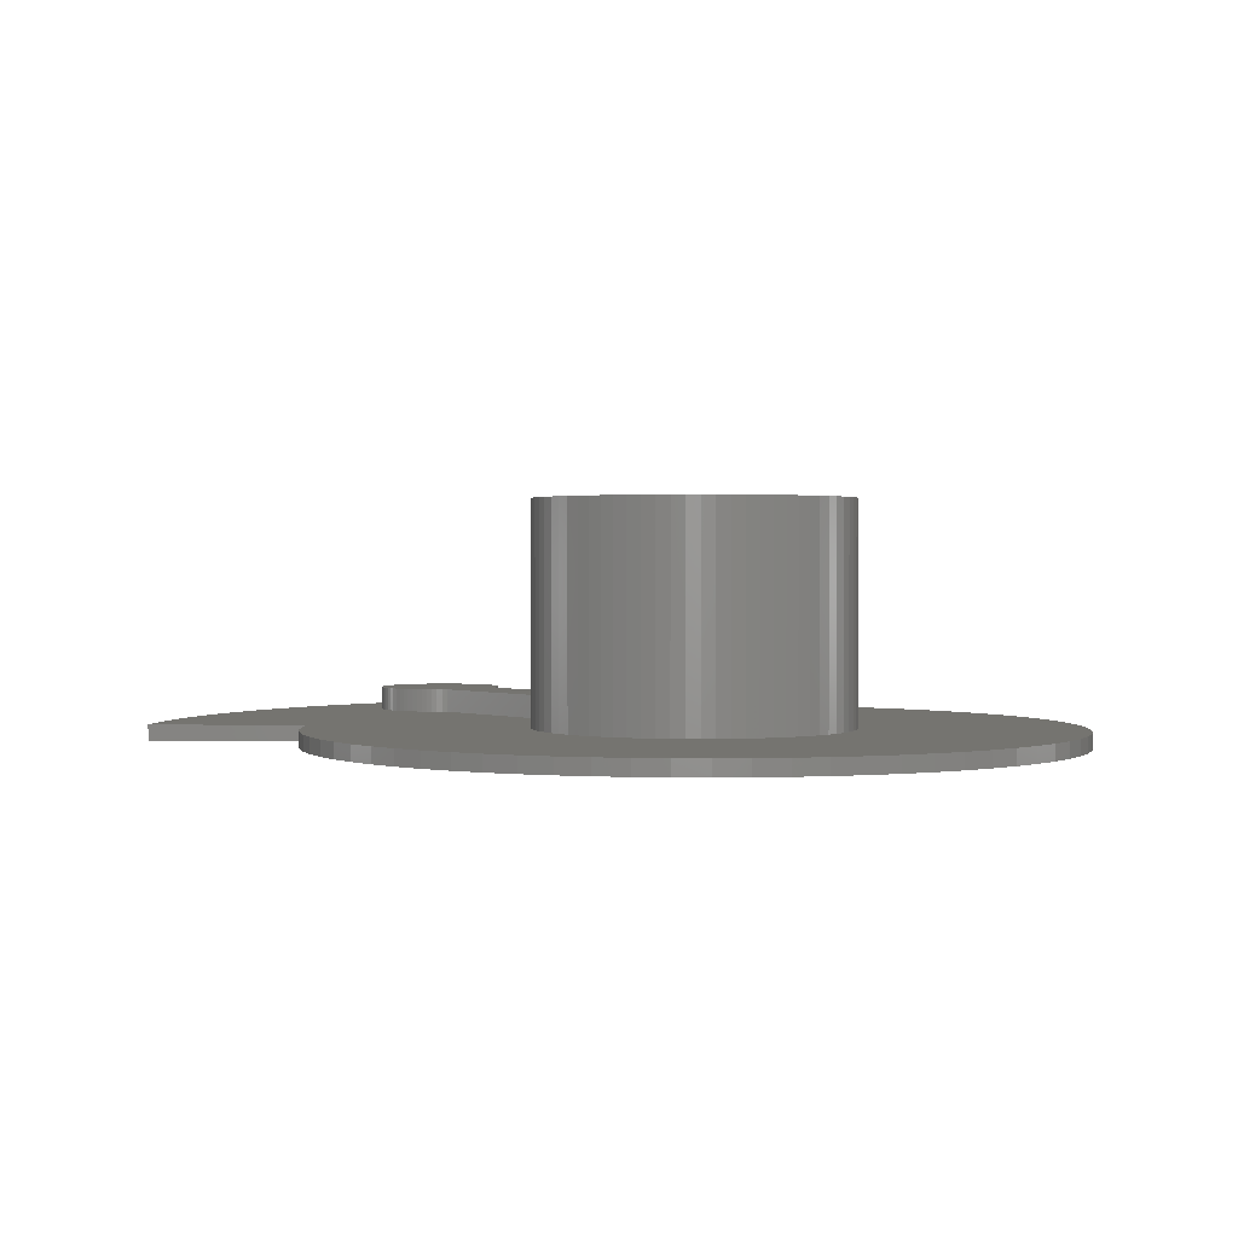
<metadata>
{"format":"stl","ext":"stl","renderer":"f3d","projection":"perspective","resolution":1024,"background":"white","views":[{"elev":1.4,"azim":-85.5,"up":"+Z"}]}
</metadata>
<code>
# stl→obj: 442 verts, 880 faces
v 22.37 18.73 2.5
v 22.37 18.04 2.5
v 22.38 18.38 2.5
v 22.32 19.08 2.5
v 22.32 17.69 2.5
v 22.25 19.42 2.5
v 22.25 17.35 2.5
v 22.14 19.75 2.5
v 22.14 17.02 2.5
v 22.01 20.08 2.5
v 22.01 16.69 2.5
v 21.85 20.38 2.5
v 21.85 16.38 2.5
v 21.66 20.68 2.5
v 21.66 16.09 2.5
v 21.45 20.96 2.5
v 21.45 15.81 2.5
v 21.21 21.21 2.5
v 21.21 15.56 2.5
v 20.96 21.45 2.5
v 20.96 15.32 2.5
v 20.68 21.66 2.5
v 20.68 15.11 2.5
v 20.38 21.85 2.5
v 20.38 14.92 2.5
v 20.08 22.01 2.5
v 20.08 14.76 2.5
v 19.75 22.14 2.5
v 19.75 14.63 2.5
v 19.42 22.25 2.5
v 19.42 14.52 2.5
v 19.08 22.32 2.5
v 19.08 14.45 2.5
v 18.73 22.37 2.5
v 18.73 14.4 2.5
v 18.38 22.38 2.5
v 18.38 14.38 2.5
v 18.04 22.37 2.5
v 18.04 14.4 2.5
v 17.69 22.32 2.5
v 17.69 14.45 2.5
v 17.35 22.25 2.5
v 17.28 14.54 2.5
v 17.35 14.52 2.5
v 17.02 22.14 2.5
v 16.69 22.01 2.5
v 16.38 21.85 2.5
v 16.09 21.66 2.5
v 15.81 21.45 2.5
v 15.56 21.21 2.5
v 15.32 20.96 2.5
v 15.11 20.68 2.5
v 14.92 20.38 2.5
v 14.76 20.08 2.5
v 14.63 19.75 2.5
v 14.54 17.28 2.5
v 7.071 7.071 2.5
v 6.428 7.66 2.5
v 14.5 17.32 2.5
v 7.66 6.428 2.5
v 17.32 14.5 2.5
v 8.192 5.736 2.5
v 8.337 5.508 2.5
v 5.736 8.192 2.5
v 5.508 8.337 2.5
v 14.52 19.42 2.5
v 14.45 19.08 2.5
v 14.45 17.69 2.5
v 14.52 17.35 2.5
v 14.4 18.73 2.5
v 14.4 18.04 2.5
v 14.38 18.38 2.5
v 14.5 17.32 1
v 5.508 8.337 1
v 17.32 14.5 1
v 8.337 5.508 1
v 21.21 21.21 1
v 20.96 21.45 1
v 15.32 20.96 1
v 15.56 21.21 1
v 21.45 15.81 1
v 21.21 15.56 1
v 18.38 22.38 1
v 18.04 22.37 1
v 14.4 18.04 1
v 14.38 18.38 1
v 14.63 19.75 1
v 14.76 20.08 1
v 20.08 22.01 1
v 19.75 22.14 1
v 17.02 22.14 1
v 16.69 22.01 1
v 17.69 22.32 1
v 17.35 22.25 1
v 14.92 20.38 1
v 15.11 20.68 1
v 21.66 16.09 1
v 20.68 21.66 1
v 20.38 21.85 1
v 19.08 22.32 1
v 18.73 22.37 1
v 19.42 22.25 1
v 16.38 21.85 1
v 16.09 21.66 1
v 14.52 17.35 1
v 14.45 17.69 1
v 14.54 17.28 1
v 14.4 18.73 1
v 14.45 19.08 1
v 21.85 20.38 1
v 22.01 20.08 1
v 18.73 14.4 1
v 19.08 14.45 1
v 17.28 14.54 1
v 17.35 14.52 1
v 18.04 14.4 1
v 18.38 14.38 1
v 15.81 21.45 1
v 14.52 19.42 1
v 22.14 19.75 1
v 22.25 19.42 1
v 22.32 19.08 1
v 22.37 18.73 1
v 21.66 20.68 1
v 21.45 20.96 1
v 19.75 14.63 1
v 20.08 14.76 1
v 21.85 16.38 1
v 22.14 17.02 1
v 22.01 16.69 1
v 22.38 18.38 1
v 22.37 18.04 1
v 22.32 17.69 1
v 19.42 14.52 1
v 17.69 14.45 1
v 22.25 17.35 1
v 20.38 14.92 1
v 20.68 15.11 1
v 20.96 15.32 1
v 34 0 1
v 33.87 2.963 0
v 33.87 2.963 1
v 34 0 0
v 2.963 33.87 0
v 0 34 1
v 2.963 33.87 1
v 0 34 0
v 24.04 24.04 0
v 21.85 26.05 1
v 24.04 24.04 1
v 21.85 26.05 0
v 31.95 11.63 1
v 30.81 14.37 0
v 30.81 14.37 1
v 31.95 11.63 0
v 14.37 30.81 0
v 11.63 31.95 1
v 14.37 30.81 1
v 11.63 31.95 0
v 19.5 27.85 0
v 17 29.44 1
v 19.5 27.85 1
v 17 29.44 0
v -2.092 -23.91 0
v 0 24 0
v 0 -24 0
v -2.092 23.91 0
v -4.168 -23.64 0
v -4.168 23.64 0
v -6.212 -23.18 0
v -6.212 23.18 0
v -8.208 -22.55 0
v -8.208 22.55 0
v -10.14 -21.75 0
v -10.14 21.75 0
v -12 20.78 0
v -12 -20.78 0
v -13.77 -19.66 0
v -13.77 19.66 0
v -15.43 -18.39 0
v -15.43 18.39 0
v -16.97 -16.97 0
v -16.97 16.97 0
v -18.39 -15.43 0
v -18.39 15.43 0
v -19.66 -13.77 0
v -19.66 13.77 0
v -20.78 -12 0
v -20.78 12 0
v -21.75 -10.14 0
v -21.75 10.14 0
v -22.55 -8.208 0
v -22.55 8.208 0
v -23.18 -6.212 0
v -23.18 6.212 0
v -23.64 -4.168 0
v -23.64 4.168 0
v -23.91 -2.092 0
v -23.91 2.092 0
v -24 0 0
v 24 0 0
v 33.48 5.904 0
v 32.84 8.8 0
v 29.44 17 0
v 27.85 19.5 0
v 26.05 21.85 0
v 23.91 -2.092 0
v 23.64 -4.168 0
v 23.18 -6.212 0
v 22.55 -8.208 0
v 21.75 -10.14 0
v 20.78 -12 0
v 19.66 -13.77 0
v 18.39 -15.43 0
v 16.97 -16.97 0
v 15.43 -18.39 0
v 13.77 -19.66 0
v 12 -20.78 0
v 10.14 -21.75 0
v 8.208 -22.55 0
v 6.212 -23.18 0
v 8.8 32.84 0
v 4.168 -23.64 0
v 5.904 33.48 0
v 2.092 -23.91 0
v 33.48 5.904 1
v 32.84 8.8 1
v 27.85 19.5 1
v 26.05 21.85 1
v 29.44 17 1
v 5.904 33.48 1
v 8.8 32.84 1
v 8.192 -5.736 1
v 19.66 -13.77 1
v 8.66 -5 1
v 18.39 -15.43 1
v 7.66 -6.428 1
v 16.97 -16.97 1
v 7.071 -7.071 1
v 15.43 -18.39 1
v 6.428 -7.66 1
v 13.77 -19.66 1
v 5.736 -8.192 1
v 12 -20.78 1
v 5 -8.66 1
v 10.14 -21.75 1
v 4.226 -9.063 1
v 8.208 -22.55 1
v 3.42 -9.397 1
v 6.212 -23.18 1
v 2.588 -9.659 1
v 4.168 -23.64 1
v 1.736 -9.848 1
v 2.092 -23.91 1
v 0.8716 -9.962 1
v 0 -10 1
v 0 -24 1
v -0.8716 -9.962 1
v -2.092 -23.91 1
v -1.736 -9.848 1
v -4.168 -23.64 1
v -2.588 -9.659 1
v -6.212 -23.18 1
v -3.42 -9.397 1
v -8.208 -22.55 1
v -4.226 -9.063 1
v -10.14 -21.75 1
v -5 -8.66 1
v -12 -20.78 1
v -5.736 -8.192 1
v -13.77 -19.66 1
v -6.428 -7.66 1
v -15.43 -18.39 1
v -7.071 -7.071 1
v -16.97 -16.97 1
v -7.66 -6.428 1
v -18.39 -15.43 1
v -8.192 -5.736 1
v -19.66 -13.77 1
v -8.66 -5 1
v -20.78 -12 1
v -9.063 -4.226 1
v -21.75 -10.14 1
v -9.397 -3.42 1
v -22.55 -8.208 1
v -9.659 -2.588 1
v -23.18 -6.212 1
v -9.848 -1.736 1
v -23.64 -4.168 1
v -9.962 -0.8716 1
v -23.91 -2.092 1
v -10 0 1
v -20.78 12 1
v -8.66 5 1
v -19.66 13.77 1
v -9.063 4.226 1
v -21.75 10.14 1
v -9.397 3.42 1
v -22.55 8.208 1
v -9.659 2.588 1
v -23.18 6.212 1
v -9.848 1.736 1
v -23.64 4.168 1
v -9.962 0.8716 1
v -23.91 2.092 1
v -24 0 1
v 24 0 1
v 0 24 1
v 10 0 1
v 23.91 -2.092 1
v 23.64 -4.168 1
v 9.848 -1.736 1
v 23.18 -6.212 1
v 9.962 -0.8716 1
v 9.962 0.8716 1
v 9.848 1.736 1
v 9.659 -2.588 1
v 22.55 -8.208 1
v 9.659 2.588 1
v 9.397 3.42 1
v 9.397 -3.42 1
v 21.75 -10.14 1
v 9.063 -4.226 1
v 20.78 -12 1
v 9.063 4.226 1
v 8.66 5 1
v 3.42 9.397 1
v 5 8.66 1
v 4.226 9.063 1
v 2.588 9.659 1
v 1.736 9.848 1
v 0.8716 9.962 1
v 0 10 1
v -0.8716 9.962 1
v -2.092 23.91 1
v -1.736 9.848 1
v -4.168 23.64 1
v -2.588 9.659 1
v -6.212 23.18 1
v -3.42 9.397 1
v -8.208 22.55 1
v -4.226 9.063 1
v -10.14 21.75 1
v -5 8.66 1
v -12 20.78 1
v -5.736 8.192 1
v -13.77 19.66 1
v -6.428 7.66 1
v -15.43 18.39 1
v -7.071 7.071 1
v -16.97 16.97 1
v -7.66 6.428 1
v -18.39 15.43 1
v -8.192 5.736 1
v 6.428 7.66 15
v 7.071 7.071 15
v -3.42 9.397 15
v -2.588 9.659 15
v -9.063 4.226 15
v -9.397 3.42 15
v 9.063 -4.226 15
v 9.397 -3.42 15
v -3.42 -9.397 15
v -4.226 -9.063 15
v 9.397 3.42 15
v 9.063 4.226 15
v 8.66 5 15
v 3.42 9.397 15
v 4.226 9.063 15
v 1.736 9.848 15
v 1.5 9.879 4
v 1.5 9.879 15
v 0.8716 9.962 4
v -9.848 1.736 15
v -9.962 0.8716 15
v -7.071 7.071 15
v -7.66 6.428 15
v -0.8716 9.962 4
v -1.5 9.879 4
v -1.736 9.848 15
v -1.5 9.879 15
v 9.962 -0.8716 4
v 10 0 4
v 7.071 -7.071 15
v 7.66 -6.428 15
v -0.8716 -9.962 15
v -1.736 -9.848 15
v -6.428 -7.66 15
v -7.071 -7.071 15
v 9.879 1.5 4
v 9.848 1.736 15
v 9.879 1.5 15
v 9.962 0.8716 4
v 9.659 2.588 15
v 8.192 5.736 15
v 7.66 6.428 15
v 5.736 8.192 15
v 5 8.66 15
v 0 10 4
v 2.588 9.659 15
v -10 0 15
v 5 1.5 4
v 5 -1.5 4
v 9.879 -1.5 4
v 1.5 5 4
v -1.5 5 4
v -9.659 2.588 15
v -8.66 5 15
v -8.192 5.736 15
v -5 8.66 15
v -4.226 9.063 15
v -6.428 7.66 15
v 0.8716 -9.962 15
v 0 -10 15
v 9.659 -2.588 15
v 2.588 -9.659 15
v 1.736 -9.848 15
v 4.226 -9.063 15
v 3.42 -9.397 15
v 8.66 -5 15
v -2.588 -9.659 15
v -5 -8.66 15
v -9.848 -1.736 15
v -9.659 -2.588 15
v -9.397 -3.42 15
v -9.962 -0.8716 15
v -8.66 -5 15
v -8.192 -5.736 15
v -9.063 -4.226 15
v -7.66 -6.428 15
v -5.736 8.192 15
v 9.879 -1.5 15
v 9.848 -1.736 15
v 6.428 -7.66 15
v 5.736 -8.192 15
v 5 -8.66 15
v 8.192 -5.736 15
v -5.736 -8.192 15
v -1.5 5 15
v 5 1.5 15
v 1.5 5 15
v 5 -1.5 15
f 1 2 3
f 4 2 1
f 4 5 2
f 6 5 4
f 6 7 5
f 8 7 6
f 8 9 7
f 10 9 8
f 10 11 9
f 12 11 10
f 12 13 11
f 14 13 12
f 14 15 13
f 16 15 14
f 16 17 15
f 18 17 16
f 18 19 17
f 20 19 18
f 20 21 19
f 22 21 20
f 22 23 21
f 24 23 22
f 24 25 23
f 26 25 24
f 26 27 25
f 28 27 26
f 28 29 27
f 30 29 28
f 30 31 29
f 32 31 30
f 32 33 31
f 34 33 32
f 34 35 33
f 36 35 34
f 36 37 35
f 38 37 36
f 38 39 37
f 40 39 38
f 40 41 39
f 42 41 40
f 43 41 42
f 41 43 44
f 43 42 45
f 46 43 45
f 47 43 46
f 48 43 47
f 49 43 48
f 50 43 49
f 51 43 50
f 52 43 51
f 53 43 52
f 54 43 53
f 55 43 54
f 56 43 55
f 57 43 56
f 58 56 59
f 60 43 57
f 61 62 63
f 61 60 62
f 43 60 61
f 56 58 57
f 59 64 58
f 64 59 65
f 66 56 55
f 67 56 66
f 68 56 67
f 56 68 69
f 70 68 67
f 70 71 68
f 71 70 72
f 73 65 59
f 65 73 74
f 63 75 61
f 75 63 76
f 77 20 18
f 20 77 78
f 79 50 80
f 50 79 51
f 19 81 17
f 81 19 82
f 83 38 36
f 38 83 84
f 85 72 86
f 72 85 71
f 87 54 88
f 54 87 55
f 89 28 26
f 28 89 90
f 91 46 45
f 46 91 92
f 93 42 40
f 42 93 94
f 95 52 96
f 52 95 53
f 17 97 15
f 97 17 81
f 98 24 22
f 24 98 99
f 78 22 20
f 22 78 98
f 99 26 24
f 26 99 89
f 100 34 32
f 34 100 101
f 101 36 34
f 36 101 83
f 102 32 30
f 32 102 100
f 103 48 47
f 48 103 104
f 92 47 46
f 47 92 103
f 94 45 42
f 45 94 91
f 84 40 38
f 40 84 93
f 105 68 106
f 68 105 69
f 106 71 85
f 71 106 68
f 107 69 105
f 69 107 56
f 108 67 109
f 67 108 70
f 86 70 108
f 70 86 72
f 88 53 95
f 53 88 54
f 96 51 79
f 51 96 52
f 10 110 12
f 110 10 111
f 112 33 35
f 33 112 113
f 114 44 43
f 44 114 115
f 116 37 39
f 37 116 117
f 90 30 28
f 30 90 102
f 104 49 48
f 49 104 118
f 118 50 49
f 50 118 80
f 109 66 119
f 66 109 67
f 119 55 87
f 55 119 66
f 6 120 8
f 120 6 121
f 1 122 4
f 122 1 123
f 12 124 14
f 124 12 110
f 14 125 16
f 125 14 124
f 126 27 29
f 27 126 127
f 117 35 37
f 35 117 112
f 15 128 13
f 128 15 97
f 11 129 9
f 129 11 130
f 13 130 11
f 130 13 128
f 2 131 3
f 131 2 132
f 3 123 1
f 123 3 131
f 5 132 2
f 132 5 133
f 8 111 10
f 111 8 120
f 4 121 6
f 121 4 122
f 16 77 18
f 77 16 125
f 134 29 31
f 29 134 126
f 135 39 41
f 39 135 116
f 115 41 44
f 41 115 135
f 7 133 5
f 133 7 136
f 9 136 7
f 136 9 129
f 137 23 25
f 23 137 138
f 127 25 27
f 25 127 137
f 138 21 23
f 21 138 139
f 113 31 33
f 31 113 134
f 139 19 21
f 19 139 82
f 61 114 43
f 114 61 75
f 56 73 59
f 73 56 107
f 140 141 142
f 141 140 143
f 144 145 146
f 145 144 147
f 148 149 150
f 149 148 151
f 152 153 154
f 153 152 155
f 156 157 158
f 157 156 159
f 160 161 162
f 161 160 163
f 164 165 166
f 164 167 165
f 168 167 164
f 168 169 167
f 170 169 168
f 170 171 169
f 172 171 170
f 172 173 171
f 174 173 172
f 174 175 173
f 174 176 175
f 177 176 174
f 178 176 177
f 178 179 176
f 180 179 178
f 180 181 179
f 182 181 180
f 182 183 181
f 184 183 182
f 184 185 183
f 186 185 184
f 186 187 185
f 188 187 186
f 188 189 187
f 190 189 188
f 190 191 189
f 192 191 190
f 192 193 191
f 194 193 192
f 194 195 193
f 196 195 194
f 196 197 195
f 198 197 196
f 198 199 197
f 199 198 200
f 201 141 143
f 141 201 202
f 202 201 203
f 203 201 155
f 155 201 153
f 153 201 204
f 204 201 205
f 205 201 206
f 206 201 148
f 165 201 207
f 165 207 208
f 165 208 209
f 165 209 210
f 201 165 148
f 165 210 211
f 165 211 212
f 165 212 213
f 148 165 151
f 165 213 214
f 151 165 160
f 165 214 215
f 165 215 216
f 160 165 163
f 165 216 217
f 165 217 218
f 163 165 156
f 165 218 219
f 156 165 159
f 165 219 220
f 165 220 221
f 159 165 222
f 165 221 223
f 222 165 224
f 165 223 225
f 165 225 166
f 224 165 144
f 144 165 147
f 226 203 227
f 203 226 202
f 142 202 226
f 202 142 141
f 227 155 152
f 155 227 203
f 228 206 229
f 206 228 205
f 229 148 150
f 148 229 206
f 230 205 228
f 205 230 204
f 222 231 232
f 231 222 224
f 159 232 157
f 232 159 222
f 224 146 231
f 146 224 144
f 163 158 161
f 158 163 156
f 151 162 149
f 162 151 160
f 233 234 235
f 234 233 236
f 237 236 233
f 236 237 238
f 239 238 237
f 238 239 240
f 241 240 239
f 240 241 242
f 243 242 241
f 242 243 244
f 245 244 243
f 244 245 246
f 247 246 245
f 246 247 248
f 249 248 247
f 248 249 250
f 251 250 249
f 250 251 252
f 253 252 251
f 252 253 254
f 255 254 253
f 256 254 255
f 256 257 254
f 258 257 256
f 259 258 260
f 258 259 257
f 261 260 262
f 263 262 264
f 260 261 259
f 265 264 266
f 267 266 268
f 269 268 270
f 262 263 261
f 271 270 272
f 273 272 274
f 275 274 276
f 277 276 278
f 264 265 263
f 279 278 280
f 281 280 282
f 283 282 284
f 285 284 286
f 287 286 288
f 289 288 290
f 266 267 265
f 291 290 292
f 293 294 295
f 294 293 296
f 268 269 267
f 297 296 293
f 270 271 269
f 296 297 298
f 272 273 271
f 299 298 297
f 274 275 273
f 298 299 300
f 276 277 275
f 301 300 299
f 278 279 277
f 300 301 302
f 280 281 279
f 303 302 301
f 282 283 281
f 302 303 304
f 284 285 283
f 305 304 303
f 286 287 285
f 304 305 292
f 288 289 287
f 306 292 305
f 290 291 289
f 292 306 291
f 115 114 75
f 307 142 226
f 307 226 227
f 307 227 152
f 139 152 154
f 97 154 230
f 136 230 228
f 123 228 229
f 110 229 150
f 228 132 133
f 230 136 129
f 230 129 130
f 230 130 128
f 230 128 97
f 228 131 132
f 228 123 131
f 229 122 123
f 229 121 122
f 229 120 121
f 229 111 120
f 99 150 149
f 229 110 111
f 150 124 110
f 150 125 124
f 150 77 125
f 150 78 77
f 150 98 78
f 150 99 98
f 149 89 99
f 149 90 89
f 100 149 162
f 149 102 90
f 149 100 102
f 162 101 100
f 162 83 101
f 162 84 83
f 162 93 84
f 162 94 93
f 161 94 162
f 94 161 91
f 161 92 91
f 161 103 92
f 161 104 103
f 158 104 161
f 104 158 118
f 118 158 80
f 80 158 79
f 157 79 158
f 79 157 96
f 96 157 95
f 308 95 157
f 119 308 109
f 87 308 119
f 88 308 87
f 95 308 88
f 228 133 136
f 154 97 81
f 154 81 82
f 142 307 140
f 154 82 139
f 152 139 138
f 137 152 138
f 152 137 307
f 127 307 137
f 126 307 127
f 134 307 126
f 113 307 134
f 112 307 113
f 117 307 112
f 116 307 117
f 307 309 310
f 311 312 313
f 312 311 314
f 314 310 309
f 315 307 316
f 313 317 318
f 316 307 319
f 320 307 116
f 320 116 135
f 75 135 115
f 320 135 75
f 321 318 317
f 318 321 322
f 323 322 321
f 322 323 324
f 235 324 323
f 324 235 234
f 317 313 312
f 310 314 311
f 309 307 315
f 307 320 319
f 75 325 320
f 75 326 325
f 326 75 76
f 105 73 107
f 106 73 105
f 109 308 108
f 108 308 86
f 86 308 85
f 327 85 308
f 308 157 232
f 308 232 231
f 85 327 106
f 106 327 73
f 73 328 74
f 73 329 328
f 308 231 146
f 73 327 329
f 327 308 330
f 330 308 331
f 308 146 145
f 331 308 332
f 308 333 332
f 308 334 333
f 335 334 308
f 334 335 336
f 337 336 335
f 336 337 338
f 339 338 337
f 338 339 340
f 341 340 339
f 340 341 342
f 343 342 341
f 342 343 344
f 345 344 343
f 344 345 346
f 347 346 345
f 346 347 348
f 349 348 347
f 348 349 350
f 351 350 349
f 350 351 352
f 353 352 351
f 352 353 354
f 354 295 294
f 295 354 353
f 154 204 230
f 204 154 153
f 165 145 147
f 145 165 308
f 201 140 307
f 140 201 143
f 57 355 356
f 355 57 58
f 338 357 358
f 357 338 340
f 298 359 296
f 359 298 360
f 361 321 362
f 321 361 323
f 266 363 364
f 363 266 264
f 365 325 366
f 325 365 320
f 366 326 367
f 326 366 325
f 329 368 369
f 368 329 327
f 370 371 372
f 331 371 370
f 332 371 331
f 371 332 373
f 304 374 302
f 374 304 375
f 352 376 350
f 376 352 377
f 378 334 379
f 379 380 381
f 379 336 380
f 336 379 334
f 382 309 383
f 309 382 314
f 384 237 385
f 237 384 239
f 260 386 387
f 386 260 258
f 274 388 389
f 388 274 272
f 390 391 392
f 391 390 316
f 315 390 393
f 390 315 316
f 391 319 394
f 319 391 316
f 394 320 365
f 320 394 319
f 395 60 396
f 60 395 62
f 395 63 62
f 367 63 395
f 326 63 367
f 63 326 76
f 396 57 356
f 57 396 60
f 65 397 64
f 397 65 398
f 328 65 74
f 65 328 398
f 332 399 373
f 399 332 333
f 328 369 398
f 369 328 329
f 327 400 368
f 400 327 330
f 330 370 400
f 370 330 331
f 292 375 304
f 375 292 401
f 402 383 393
f 402 393 390
f 403 383 402
f 383 403 382
f 382 403 404
f 373 405 371
f 399 405 373
f 406 399 378
f 406 378 379
f 399 406 405
f 300 360 298
f 360 300 407
f 302 407 300
f 407 302 374
f 296 408 294
f 408 296 359
f 294 409 354
f 409 294 408
f 336 358 380
f 358 336 338
f 333 378 399
f 378 333 334
f 342 410 411
f 410 342 344
f 340 411 357
f 411 340 342
f 348 376 412
f 376 348 350
f 383 315 393
f 315 383 309
f 256 413 414
f 413 256 255
f 362 317 415
f 317 362 321
f 253 416 417
f 416 253 251
f 249 418 419
f 418 249 247
f 420 323 361
f 323 420 235
f 258 414 386
f 414 258 256
f 264 421 363
f 421 264 262
f 268 364 422
f 364 268 266
f 286 423 288
f 423 286 424
f 284 424 286
f 424 284 425
f 290 401 292
f 401 290 426
f 278 427 280
f 427 278 428
f 282 425 284
f 425 282 429
f 274 430 276
f 430 274 389
f 58 397 355
f 397 58 64
f 346 412 431
f 412 346 348
f 344 431 410
f 431 344 346
f 432 433 404
f 404 314 382
f 404 312 314
f 312 404 433
f 255 417 413
f 417 255 253
f 251 419 416
f 419 251 249
f 243 434 435
f 434 243 241
f 245 435 436
f 435 245 243
f 241 384 434
f 384 241 239
f 247 436 418
f 436 247 245
f 385 233 437
f 233 385 237
f 437 235 420
f 235 437 233
f 262 387 421
f 387 262 260
f 272 438 388
f 438 272 270
f 270 422 438
f 422 270 268
f 288 426 290
f 426 288 423
f 280 429 282
f 429 280 427
f 354 377 352
f 377 354 409
f 415 312 433
f 312 415 317
f 276 428 278
f 428 276 430
f 171 341 339
f 341 171 173
f 193 297 191
f 297 193 299
f 322 210 318
f 210 322 211
f 174 265 267
f 265 174 172
f 199 303 197
f 303 199 305
f 185 351 183
f 351 185 353
f 167 337 335
f 337 167 169
f 310 201 307
f 201 310 207
f 236 213 234
f 213 236 214
f 168 259 261
f 259 168 164
f 182 273 275
f 273 182 180
f 200 305 199
f 305 200 306
f 195 299 193
f 299 195 301
f 197 301 195
f 301 197 303
f 187 353 185
f 353 187 295
f 169 339 337
f 339 169 171
f 165 335 308
f 335 165 167
f 176 347 345
f 347 176 179
f 179 349 347
f 349 179 181
f 173 343 341
f 343 173 175
f 181 351 349
f 351 181 183
f 166 254 257
f 254 166 225
f 318 209 313
f 209 318 210
f 221 248 250
f 248 221 220
f 219 244 246
f 244 219 218
f 324 211 322
f 211 324 212
f 164 257 259
f 257 164 166
f 172 263 265
f 263 172 170
f 194 289 196
f 289 194 287
f 198 306 200
f 306 198 291
f 184 279 186
f 279 184 277
f 190 285 192
f 285 190 283
f 189 295 187
f 295 189 293
f 191 293 189
f 293 191 297
f 175 345 343
f 345 175 176
f 225 252 254
f 252 225 223
f 220 246 248
f 246 220 219
f 217 240 242
f 240 217 216
f 238 214 236
f 214 238 215
f 218 242 244
f 242 218 217
f 234 212 324
f 212 234 213
f 170 261 263
f 261 170 168
f 178 269 271
f 269 178 177
f 180 271 273
f 271 180 178
f 192 287 194
f 287 192 285
f 196 291 198
f 291 196 289
f 188 283 190
f 283 188 281
f 182 277 184
f 277 182 275
f 313 208 311
f 208 313 209
f 223 250 252
f 250 223 221
f 216 238 240
f 238 216 215
f 177 267 269
f 267 177 174
f 186 281 188
f 281 186 279
f 311 207 310
f 207 311 208
f 381 380 439
f 440 391 394
f 440 394 365
f 440 365 366
f 440 366 367
f 440 367 395
f 440 395 396
f 440 396 356
f 441 356 355
f 441 355 397
f 441 397 398
f 391 440 392
f 356 441 440
f 440 441 442
f 441 398 369
f 439 442 441
f 441 369 368
f 442 418 436
f 441 368 400
f 442 419 418
f 441 400 370
f 442 416 419
f 441 370 372
f 442 417 416
f 442 413 417
f 442 414 413
f 389 442 439
f 442 386 414
f 358 439 380
f 442 387 386
f 357 439 358
f 442 421 387
f 411 439 357
f 442 363 421
f 410 439 411
f 442 364 363
f 431 439 410
f 442 422 364
f 412 439 431
f 442 438 422
f 376 439 412
f 442 388 438
f 377 439 376
f 442 389 388
f 409 439 377
f 439 430 389
f 408 439 409
f 439 428 430
f 359 439 408
f 439 427 428
f 360 439 359
f 439 429 427
f 407 439 360
f 439 425 429
f 374 439 407
f 439 424 425
f 375 439 374
f 439 423 424
f 401 439 375
f 439 426 423
f 439 401 426
f 442 433 432
f 433 442 415
f 415 442 362
f 362 442 361
f 361 442 420
f 420 442 437
f 437 442 385
f 385 442 384
f 384 442 434
f 434 442 435
f 435 442 436
f 442 402 440
f 402 442 403
f 404 442 432
f 442 404 403
f 402 392 440
f 392 402 390
f 405 439 441
f 439 405 406
f 405 372 371
f 372 405 441
f 439 379 381
f 379 439 406

</code>
